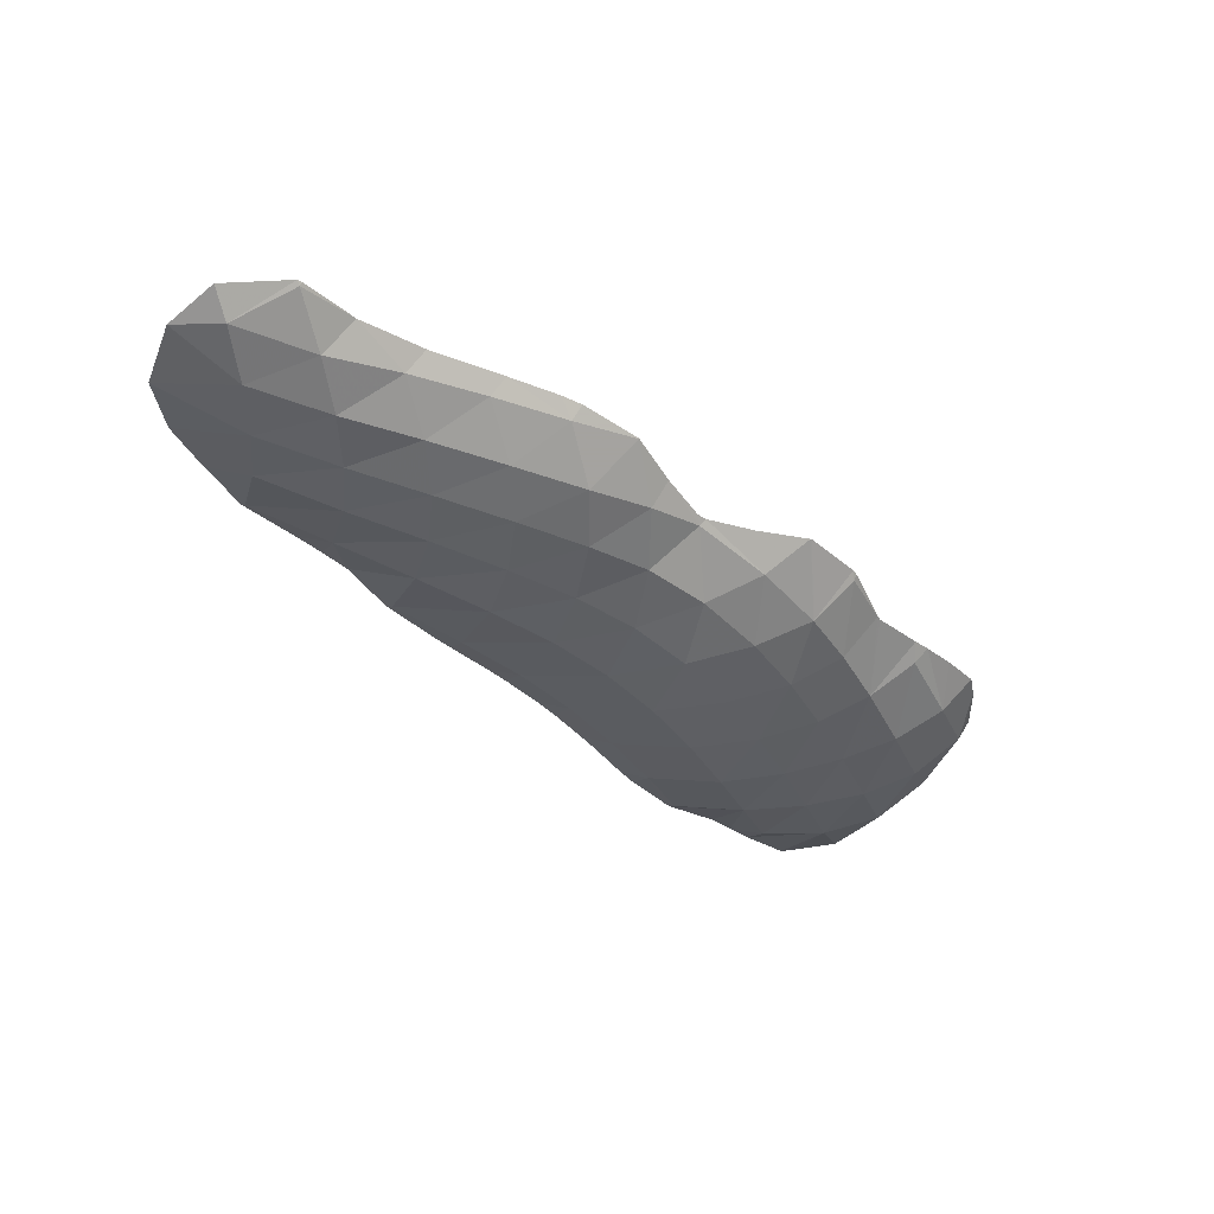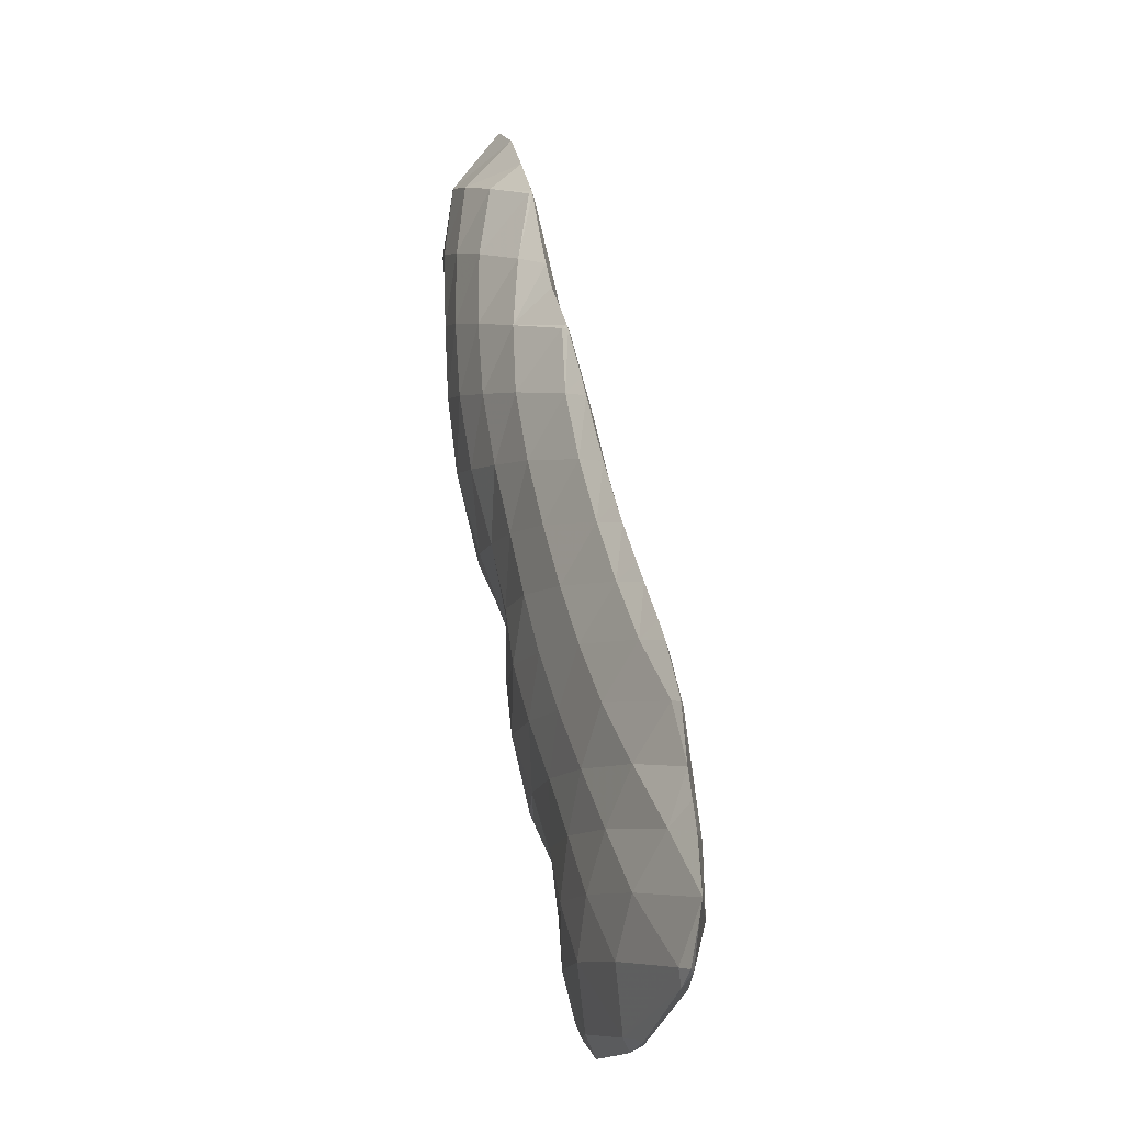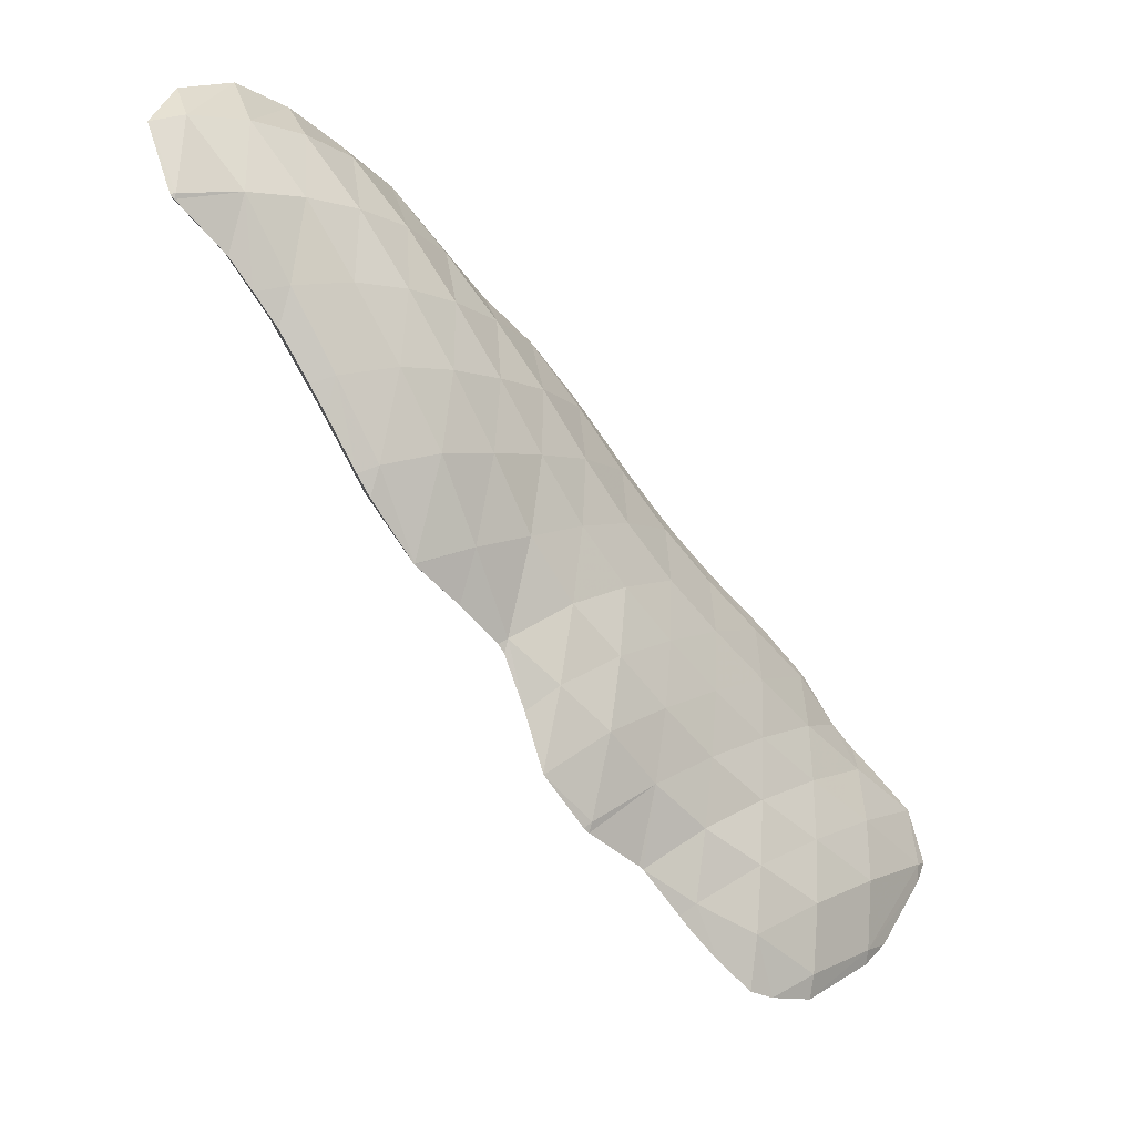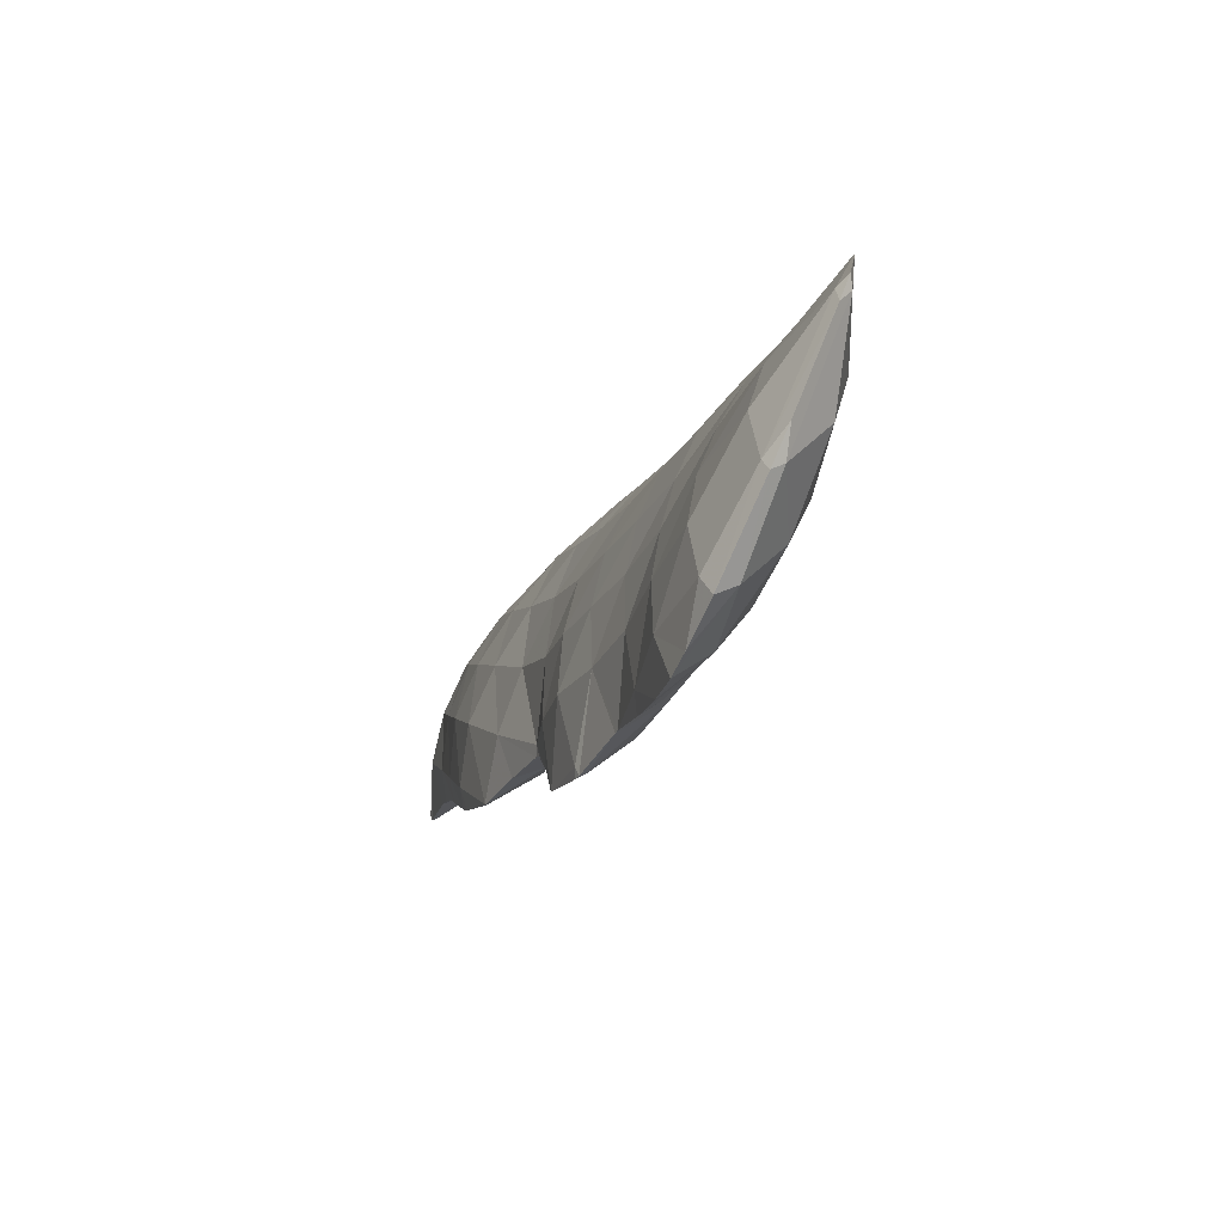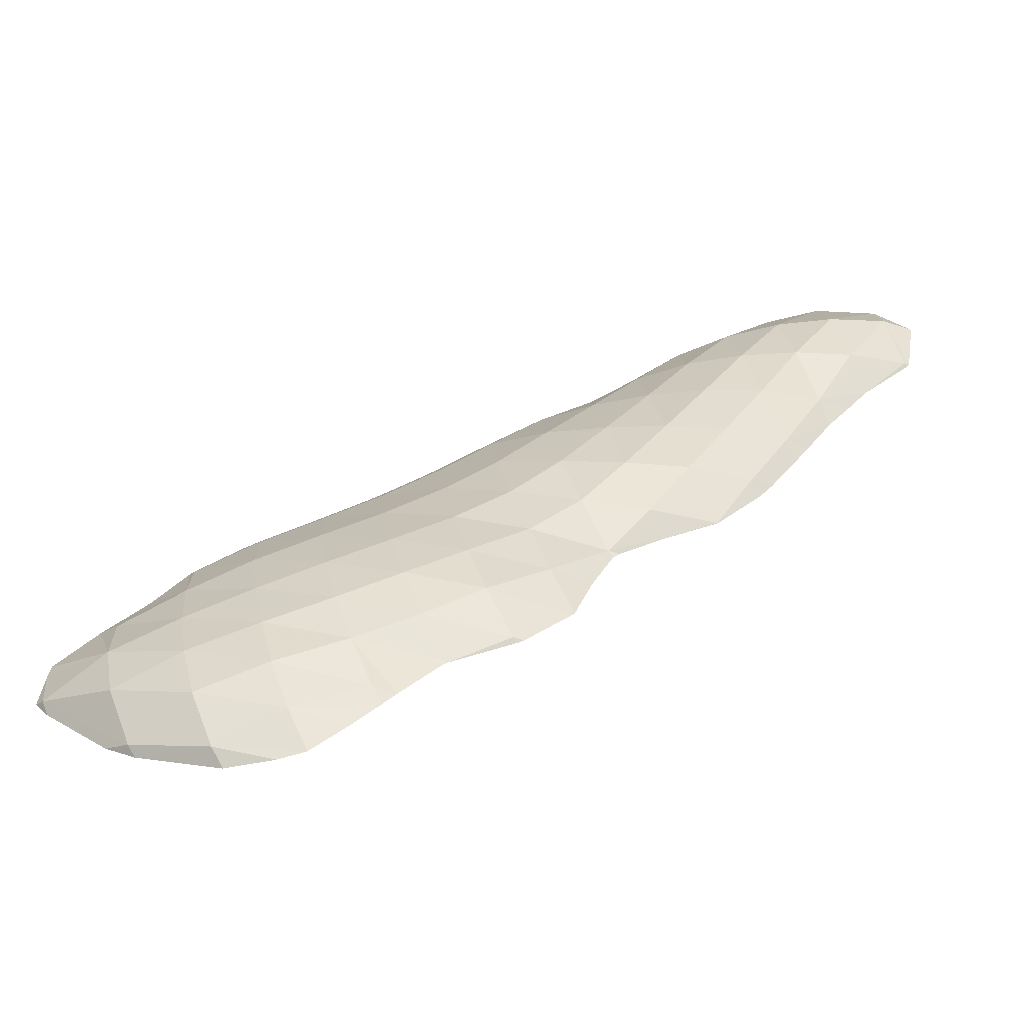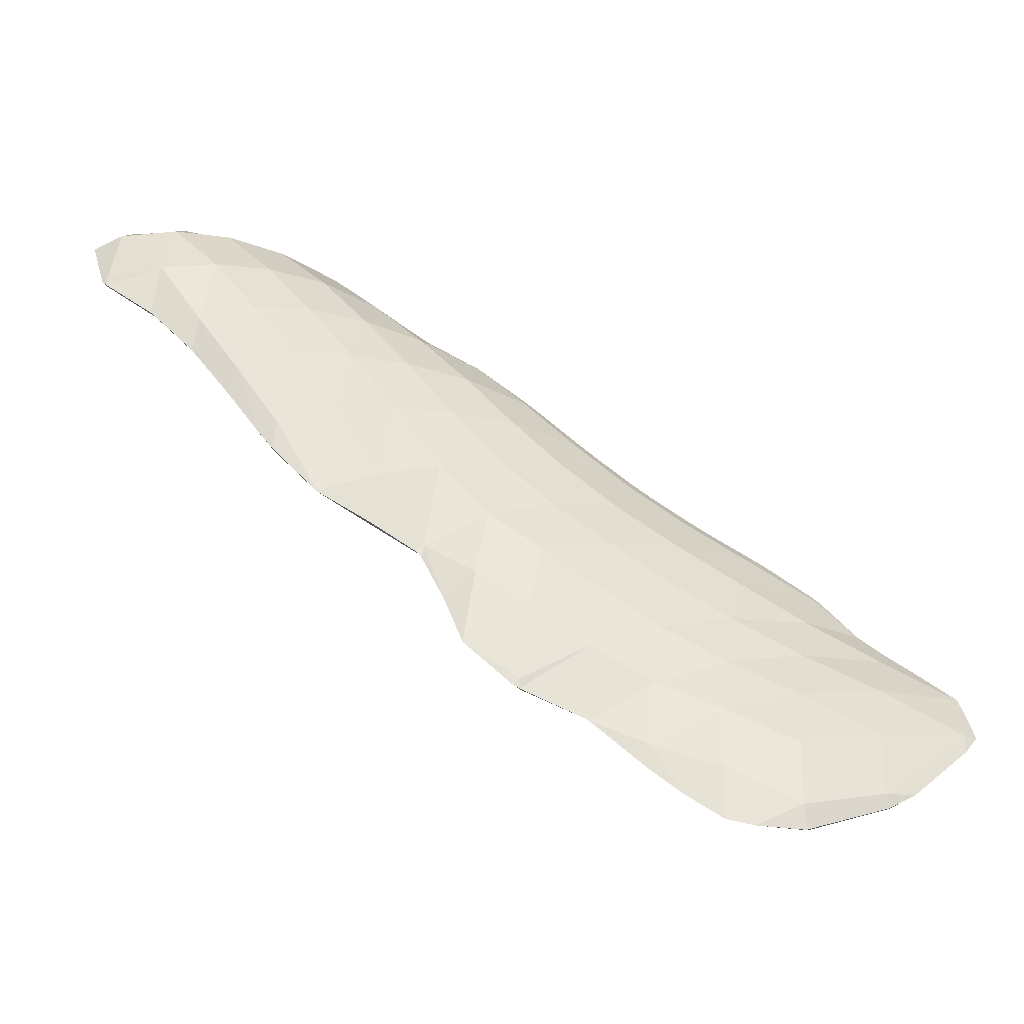
<metadata>
{"format":"obj","ext":"obj","renderer":"f3d","projection":"perspective","resolution":1024,"background":"white","views":[{"elev":-47.1,"azim":-86.5,"up":"+Z"},{"elev":11.8,"azim":68.4,"up":"+Y"},{"elev":-15.9,"azim":-48.2,"up":"+Y"},{"elev":-56.9,"azim":59.7,"up":"+Y"},{"elev":-67.6,"azim":-176.2,"up":"+Y"},{"elev":-42.8,"azim":-19.3,"up":"+Y"}]}
</metadata>
<code>
v 266.4 274.8 65.02
v 266.5 274.7 65.05
v 266.6 274.8 64.95
v 266.9 276.4 64.15
v 266.1 276.6 64.54
v 267 277.8 64.36
v 267.9 273.7 65.39
v 268.2 274.5 64.48
v 268.6 276.3 63.95
v 268.7 278.6 64.39
v 268.5 272.9 65.58
v 269.1 272.2 65.75
v 269.4 272.7 65.16
v 269.8 274.3 64.25
v 270.1 276.4 64.03
v 270.2 278.4 64.61
v 269.9 271 65.99
v 270.3 270.4 66.1
v 270.5 270.8 65.61
v 271 272.4 64.67
v 271.4 274.4 64.25
v 271.7 276.6 64.4
v 271.7 277.9 64.87
v 271.1 269.1 66.3
v 271.5 268.6 66.37
v 271.7 268.9 65.97
v 272.2 270.4 65.01
v 272.6 272.4 64.54
v 273 274.6 64.48
v 273.1 277.1 65.07
v 273.1 277.2 65.12
v 272.8 267.3 66.53
v 272.8 267.3 66.53
v 272.8 267.3 66.52
v 273.4 268.6 65.37
v 273.9 270.5 64.83
v 274.2 272.7 64.69
v 274.5 275.1 65.06
v 273.2 277.2 65.14
v 274.5 276.1 65.41
v 274.2 266.6 66.58
v 274.6 267.1 65.92
v 275.1 268.7 65.17
v 275.5 270.8 64.9
v 275.8 273.2 65.08
v 275.2 275.6 65.54
v 275.9 275 65.65
v 275.5 265.9 66.64
v 275.6 265.7 66.66
v 275.7 265.9 66.52
v 276.4 267.2 65.59
v 276.8 269.1 65.17
v 277.2 271.4 65.17
v 277.4 274 65.75
v 277.4 274.2 65.83
v 276.2 264.4 66.78
v 276.7 263 66.92
v 277.3 264.2 66.21
v 277.8 265.9 65.75
v 278.2 267.7 65.4
v 278.6 269.9 65.36
v 278.8 272.4 65.77
v 277.5 274.1 65.85
v 278.8 273.1 66.02
v 278 261.9 67.04
v 278.2 261.8 67.05
v 278.3 261.8 66.92
v 278.9 263 66.06
v 276.7 263 66.92
v 279.3 264.6 65.68
v 279.7 266.4 65.51
v 280.1 268.5 65.53
v 280.3 270.9 65.92
v 279.3 272.7 66.08
v 280.3 271.8 66.2
v 279.9 261.2 67.17
v 280.5 262.2 66.28
v 281 263.6 65.78
v 281.3 265.4 65.59
v 281.6 267.4 65.66
v 281.8 269.7 66.07
v 280.8 271.4 66.25
v 281.8 270.6 66.36
v 281.1 260.1 67.4
v 281.5 259.7 67.49
v 281.7 260.1 67.15
v 282.2 261.4 66.47
v 280 261.1 67.19
v 282.7 262.8 66
v 283 264.5 65.77
v 283.3 266.4 65.81
v 283.4 268.6 66.22
v 282.3 270.2 66.41
v 283.4 269.5 66.51
v 282.2 259.1 67.67
v 283.2 258.4 67.92
v 283.7 259.3 67.19
v 284.1 260.6 66.59
v 284.5 262.1 66.25
v 284.8 263.8 66.06
v 285 265.6 66.06
v 285.1 267.7 66.43
v 284 269.1 66.57
v 285.1 268.5 66.7
v 283.9 258.3 68.04
v 285.2 258.3 68.22
v 285.5 258.7 67.79
v 286 260 66.99
v 286.4 261.5 66.6
v 286.6 263.2 66.46
v 286.8 265 66.53
v 286.8 267 66.86
v 285.6 268.1 66.77
v 286.8 267.3 66.96
v 287.5 259.4 68.36
v 287.6 259.6 68.1
v 288.2 261 67.3
v 288.5 262.6 67.03
v 288.6 264.4 67.17
v 287.9 265.9 67.24
v 288.5 265.4 67.39
v 287 267.1 66.99
v 288.3 260 68.37
v 290 261.8 68.31
v 290.2 262.2 68.1
v 290.3 263.9 67.94
v 290.3 263.5 68.03
v 289.1 264.9 67.56
v 290.4 262.4 68.27
v 266.5 274.8 65.11
v 266.8 276.8 65.09
v 267.9 275.1 65.82
v 268.2 277.1 65.59
v 269.2 273.2 66.07
v 269.4 275.3 66.26
v 269.7 277.2 65.77
v 270.3 271.3 66.38
v 270.6 273.5 66.67
v 270.9 275.5 66.44
v 271.4 277.2 65.64
v 271.5 269.4 66.63
v 271.7 271.7 67.01
v 272.1 273.7 66.9
v 272.5 275.6 66.37
v 273.1 277.2 65.19
v 272.8 267.3 66.54
v 272.9 269.9 67.2
v 273.3 272 67.22
v 273.7 273.9 66.84
v 274.3 275.6 65.94
v 274.3 267.9 67.05
v 274.5 270.2 67.35
v 274.9 272.2 67.17
v 275.4 274 66.52
v 275.7 266.1 66.75
v 275.9 268.5 67.3
v 276.2 270.6 67.32
v 276.7 272.5 66.93
v 277.3 274.1 65.94
v 276.9 265.1 67.29
v 277.2 267.1 67.42
v 277.6 269.1 67.42
v 278 271 67.12
v 278.6 272.7 66.36
v 278.2 262 67.15
v 278.3 264.1 67.67
v 278.6 266 67.73
v 279 267.9 67.59
v 279.4 269.7 67.27
v 280 271.3 66.58
v 279.9 263.1 67.73
v 280.1 265 67.89
v 280.4 266.8 67.77
v 280.9 268.5 67.41
v 281.5 270.1 66.73
v 281.4 260.4 67.66
v 281.5 262.2 67.91
v 281.7 264 68
v 282 265.7 67.9
v 282.5 267.4 67.57
v 283.1 269 66.89
v 283.1 259.8 68.22
v 283.2 261.5 68.31
v 283.4 263.1 68.21
v 283.8 264.8 68.02
v 284.2 266.5 67.7
v 284.8 268 67.05
v 285.1 258.9 68.44
v 285.1 260.7 68.63
v 285.3 262.4 68.5
v 285.6 264 68.19
v 286.1 265.5 67.75
v 286.7 267.1 67.09
v 287.4 259.8 68.49
v 287.4 261.5 68.67
v 287.6 263.2 68.4
v 288.2 264.7 67.81
v 290 262.3 68.37
g foo
f 3 2 1
f 4 3 1
f 5 4 1
f 4 5 6
f 3 8 7
f 2 3 7
f 8 4 9
f 8 3 4
f 9 4 6
f 10 9 6
f 13 12 11
f 7 13 11
f 8 13 7
f 14 13 8
f 14 9 15
f 14 8 9
f 15 9 10
f 16 15 10
f 19 18 17
f 12 19 17
f 13 19 12
f 20 19 13
f 20 14 21
f 20 13 14
f 21 15 22
f 21 14 15
f 22 15 16
f 23 22 16
f 26 25 24
f 18 26 24
f 19 26 18
f 27 26 19
f 27 20 28
f 27 19 20
f 28 21 29
f 28 20 21
f 29 22 30
f 29 21 22
f 30 22 23
f 31 30 23
f 34 33 32
f 25 34 32
f 26 34 25
f 35 34 26
f 35 27 36
f 35 26 27
f 36 28 37
f 36 27 28
f 37 29 38
f 37 28 29
f 40 30 39
f 38 30 40
f 29 30 38
f 30 31 39
f 34 42 41
f 33 34 41
f 42 35 43
f 42 34 35
f 43 36 44
f 43 35 36
f 44 37 45
f 44 36 37
f 47 38 46
f 45 38 47
f 37 38 45
f 38 40 46
f 50 49 48
f 41 50 48
f 42 50 41
f 51 50 42
f 51 43 52
f 51 42 43
f 52 44 53
f 52 43 44
f 53 45 54
f 53 44 45
f 54 45 47
f 55 54 47
f 58 57 56
f 49 58 56
f 50 58 49
f 59 58 50
f 59 51 60
f 59 50 51
f 60 52 61
f 60 51 52
f 61 53 62
f 61 52 53
f 64 54 63
f 62 54 64
f 53 54 62
f 54 55 63
f 67 66 65
f 68 67 65
f 69 68 65
f 57 68 69
f 58 68 57
f 70 68 58
f 70 59 71
f 70 58 59
f 71 60 72
f 71 59 60
f 72 61 73
f 72 60 61
f 75 62 74
f 73 62 75
f 61 62 73
f 62 64 74
f 67 77 76
f 66 67 76
f 77 68 78
f 77 67 68
f 78 70 79
f 78 68 70
f 79 71 80
f 79 70 71
f 80 72 81
f 80 71 72
f 83 73 82
f 81 73 83
f 72 73 81
f 73 75 82
f 86 85 84
f 87 86 84
f 88 87 84
f 76 87 88
f 77 87 76
f 89 87 77
f 89 78 90
f 89 77 78
f 90 79 91
f 90 78 79
f 91 80 92
f 91 79 80
f 94 81 93
f 92 81 94
f 80 81 92
f 81 83 93
f 97 96 95
f 85 97 95
f 86 97 85
f 98 97 86
f 98 87 99
f 98 86 87
f 99 89 100
f 99 87 89
f 100 90 101
f 100 89 90
f 101 91 102
f 101 90 91
f 104 92 103
f 102 92 104
f 91 92 102
f 92 94 103
f 107 106 105
f 96 107 105
f 97 107 96
f 108 107 97
f 108 98 109
f 108 97 98
f 109 99 110
f 109 98 99
f 110 100 111
f 110 99 100
f 111 101 112
f 111 100 101
f 114 102 113
f 112 102 114
f 101 102 112
f 102 104 113
f 107 116 115
f 106 107 115
f 116 108 117
f 116 107 108
f 117 109 118
f 117 108 109
f 118 110 119
f 118 109 110
f 121 111 120
f 119 111 121
f 110 111 119
f 111 112 122
f 120 111 122
f 112 114 122
f 116 123 115
f 123 125 124
f 116 125 123
f 117 125 116
f 127 118 126
f 125 118 127
f 117 118 125
f 118 119 128
f 126 118 128
f 119 121 128
f 125 129 124
f 125 127 129
f 1 2 130
f 5 1 130
f 131 5 130
f 6 5 131
f 2 7 132
f 130 2 132
f 131 132 133
f 131 130 132
f 10 6 131
f 133 10 131
f 11 12 134
f 11 132 7
f 134 132 11
f 135 132 134
f 133 135 136
f 133 132 135
f 16 10 133
f 136 16 133
f 17 18 137
f 17 134 12
f 137 134 17
f 138 134 137
f 135 138 139
f 135 134 138
f 136 139 140
f 136 135 139
f 23 16 136
f 140 23 136
f 24 25 141
f 24 137 18
f 141 137 24
f 142 137 141
f 138 142 143
f 138 137 142
f 139 143 144
f 139 138 143
f 140 144 145
f 140 139 144
f 31 23 140
f 145 31 140
f 32 33 146
f 32 141 25
f 146 141 32
f 147 141 146
f 142 147 148
f 142 141 147
f 143 148 149
f 143 142 148
f 144 149 150
f 144 143 149
f 39 150 40
f 145 150 39
f 144 150 145
f 39 31 145
f 33 41 151
f 146 33 151
f 147 151 152
f 147 146 151
f 148 152 153
f 148 147 152
f 149 153 154
f 149 148 153
f 46 154 47
f 150 154 46
f 149 154 150
f 46 40 150
f 48 49 155
f 48 151 41
f 155 151 48
f 156 151 155
f 152 156 157
f 152 151 156
f 153 157 158
f 153 152 157
f 154 158 159
f 154 153 158
f 55 47 154
f 159 55 154
f 56 57 160
f 56 155 49
f 160 155 56
f 161 155 160
f 156 161 162
f 156 155 161
f 157 162 163
f 157 156 162
f 158 163 164
f 158 157 163
f 63 164 64
f 159 164 63
f 158 164 159
f 63 55 159
f 65 66 165
f 69 65 165
f 166 69 165
f 69 160 57
f 166 160 69
f 167 160 166
f 161 167 168
f 161 160 167
f 162 168 169
f 162 161 168
f 163 169 170
f 163 162 169
f 74 170 75
f 164 170 74
f 163 170 164
f 74 64 164
f 66 76 171
f 165 66 171
f 166 171 172
f 166 165 171
f 167 172 173
f 167 166 172
f 168 173 174
f 168 167 173
f 169 174 175
f 169 168 174
f 82 175 83
f 170 175 82
f 169 175 170
f 82 75 170
f 84 85 176
f 88 84 176
f 177 88 176
f 88 171 76
f 177 171 88
f 178 171 177
f 172 178 179
f 172 171 178
f 173 179 180
f 173 172 179
f 174 180 181
f 174 173 180
f 93 181 94
f 175 181 93
f 174 181 175
f 93 83 175
f 95 96 182
f 95 176 85
f 182 176 95
f 183 176 182
f 177 183 184
f 177 176 183
f 178 184 185
f 178 177 184
f 179 185 186
f 179 178 185
f 180 186 187
f 180 179 186
f 103 187 104
f 181 187 103
f 180 187 181
f 103 94 181
f 105 106 188
f 105 182 96
f 188 182 105
f 189 182 188
f 183 189 190
f 183 182 189
f 184 190 191
f 184 183 190
f 185 191 192
f 185 184 191
f 186 192 193
f 186 185 192
f 113 193 114
f 187 193 113
f 186 193 187
f 113 104 187
f 106 115 194
f 188 106 194
f 189 194 195
f 189 188 194
f 190 195 196
f 190 189 195
f 191 196 197
f 191 190 196
f 120 197 121
f 192 197 120
f 191 197 192
f 120 122 193
f 192 120 193
f 122 114 193
f 115 123 194
f 124 194 123
f 198 194 124
f 195 194 198
f 126 198 127
f 196 198 126
f 195 198 196
f 126 128 197
f 196 126 197
f 128 121 197
f 124 129 198
f 129 127 198
g

</code>
